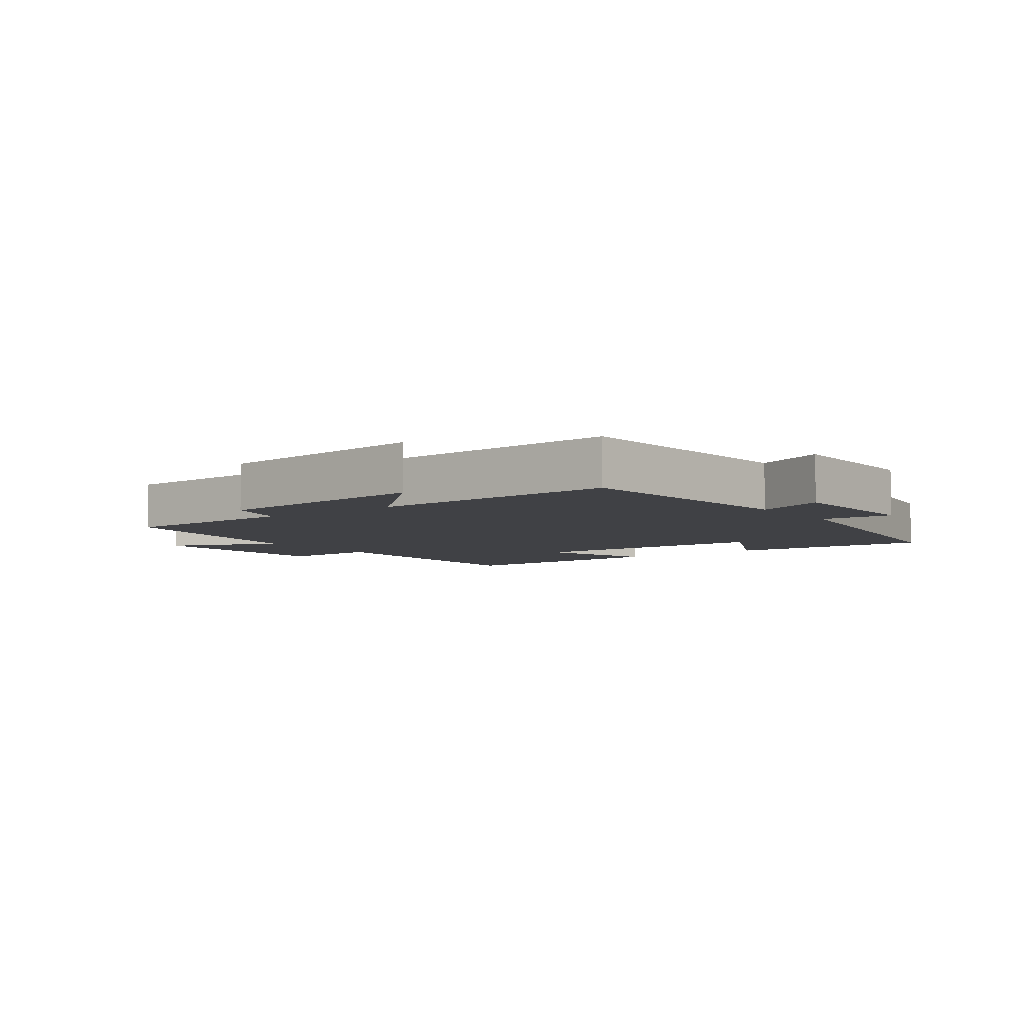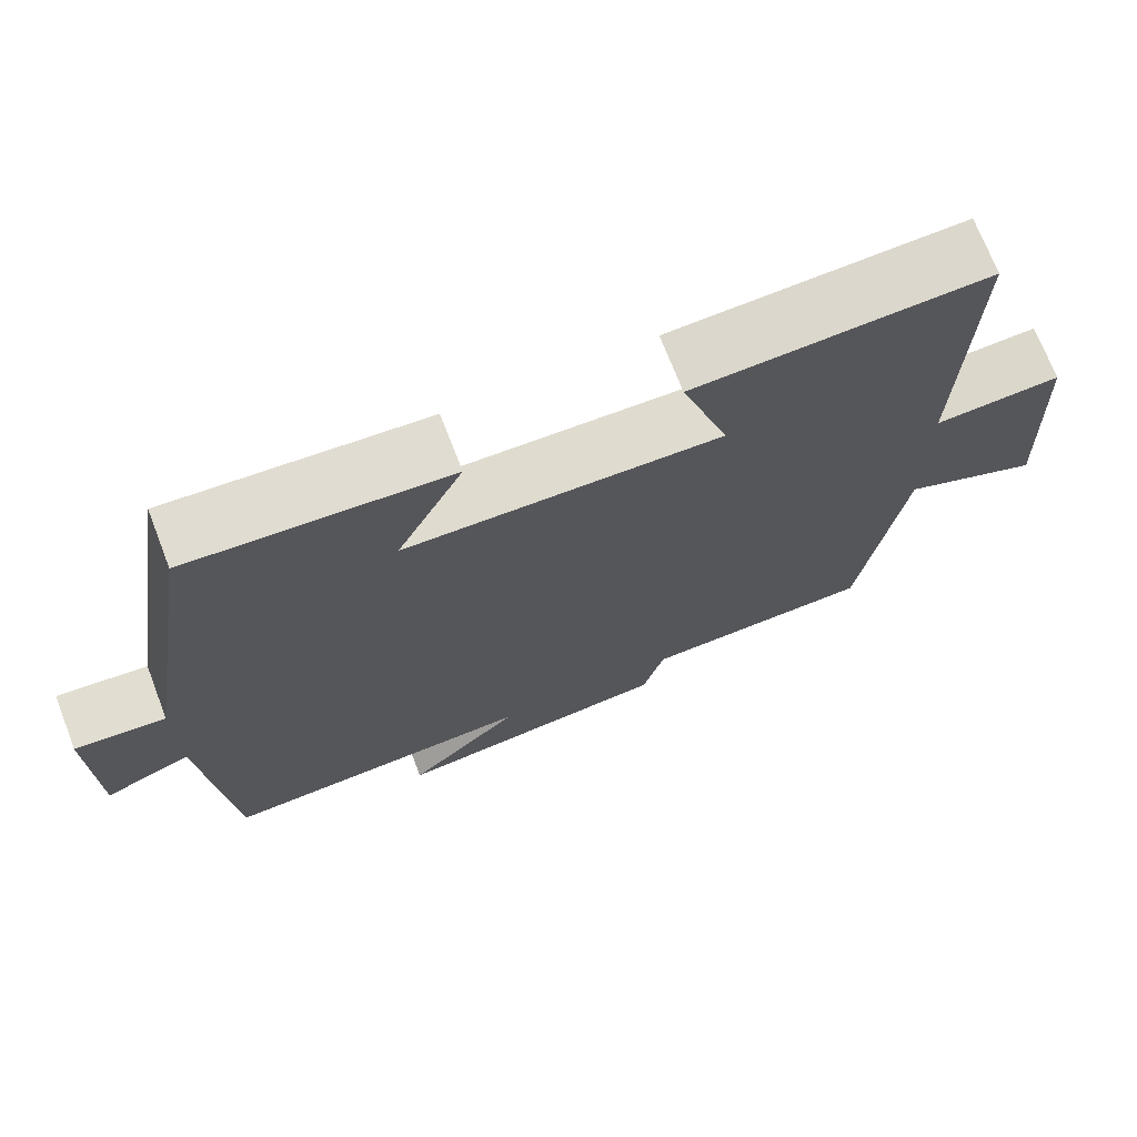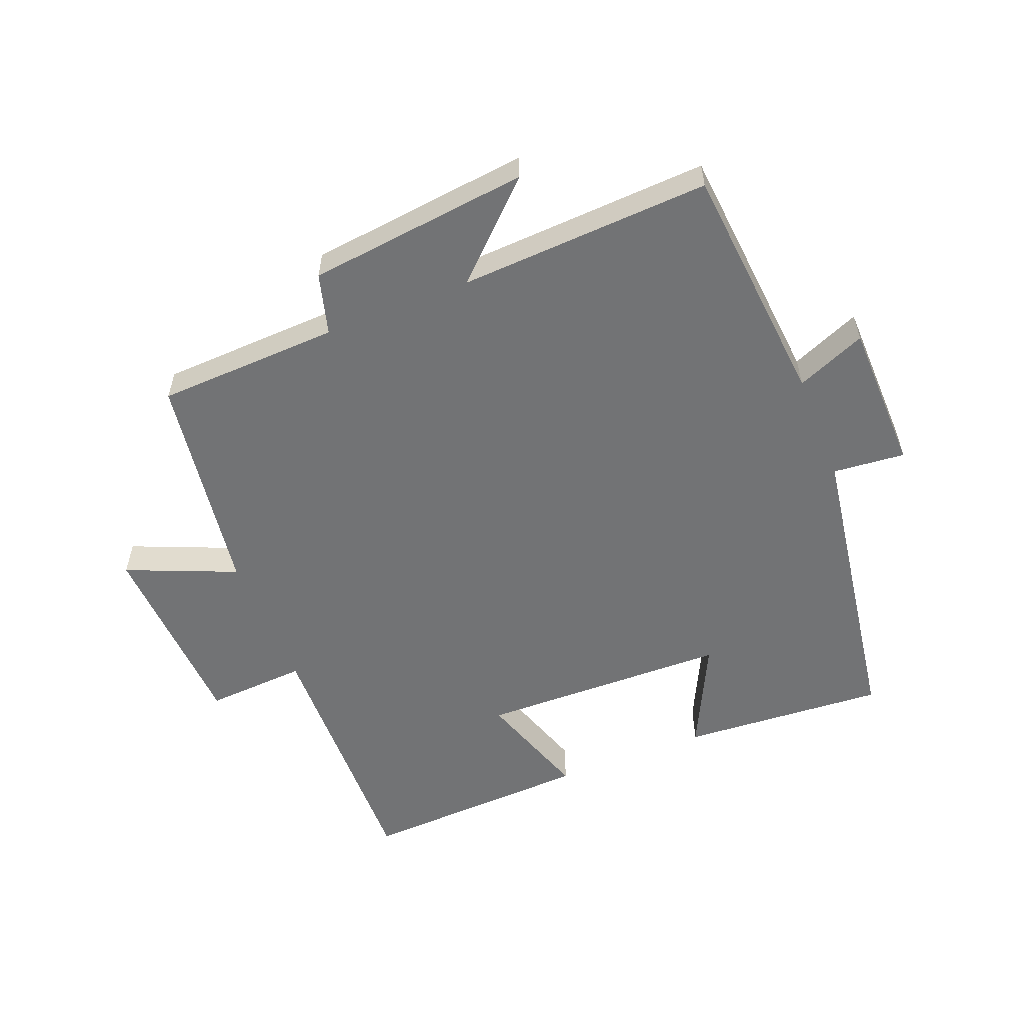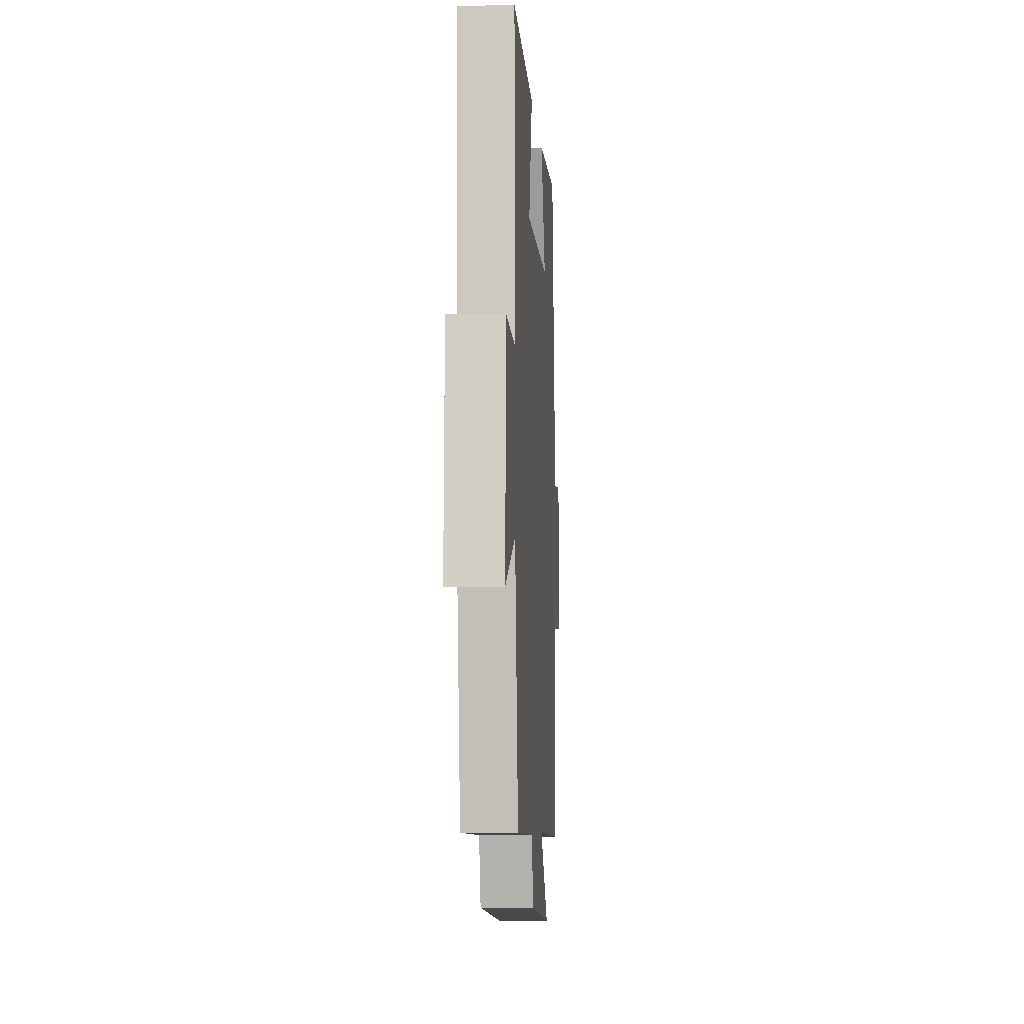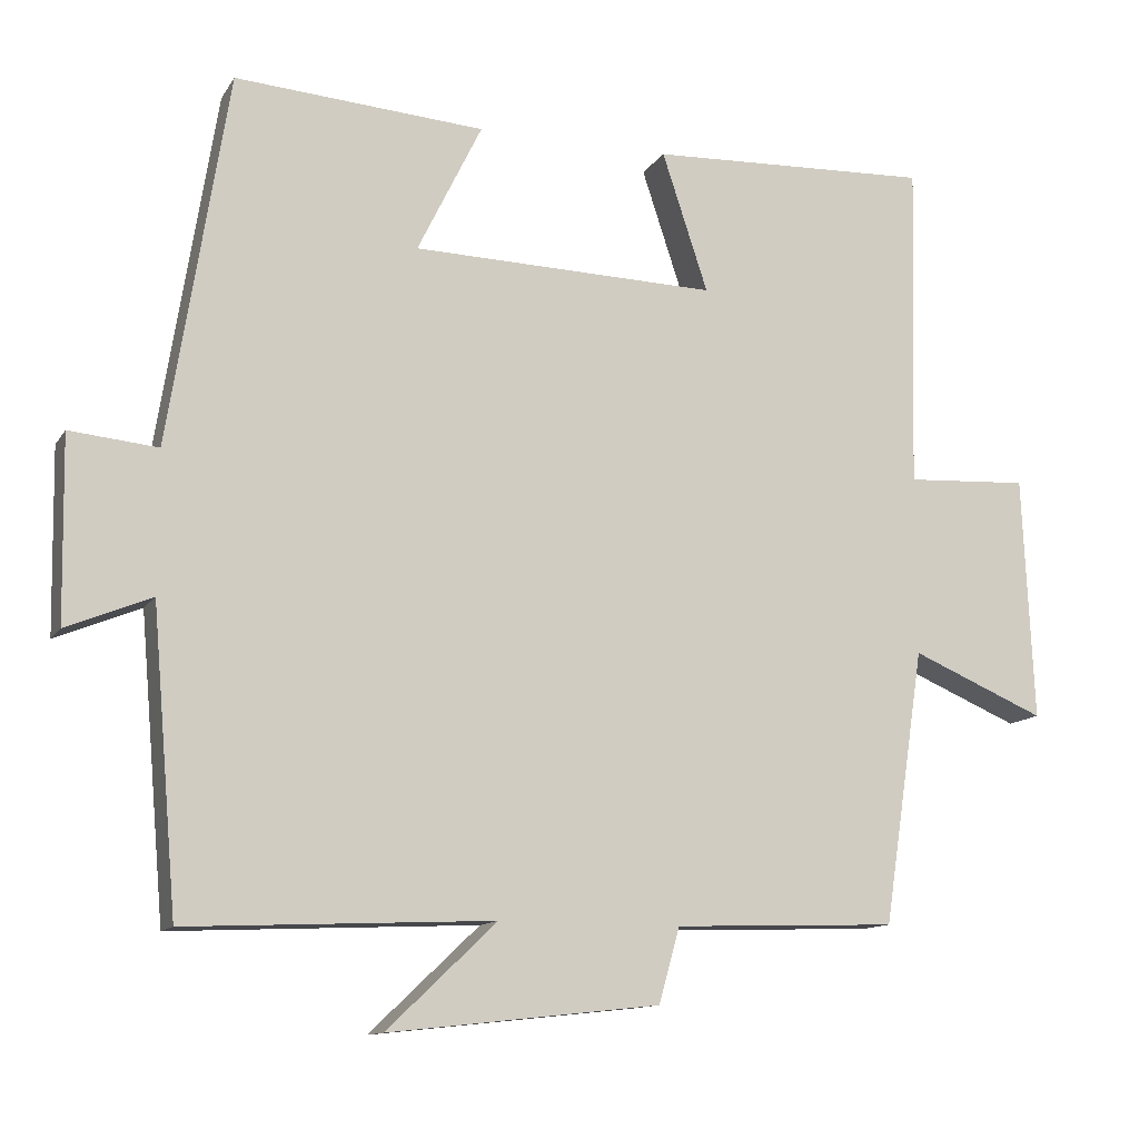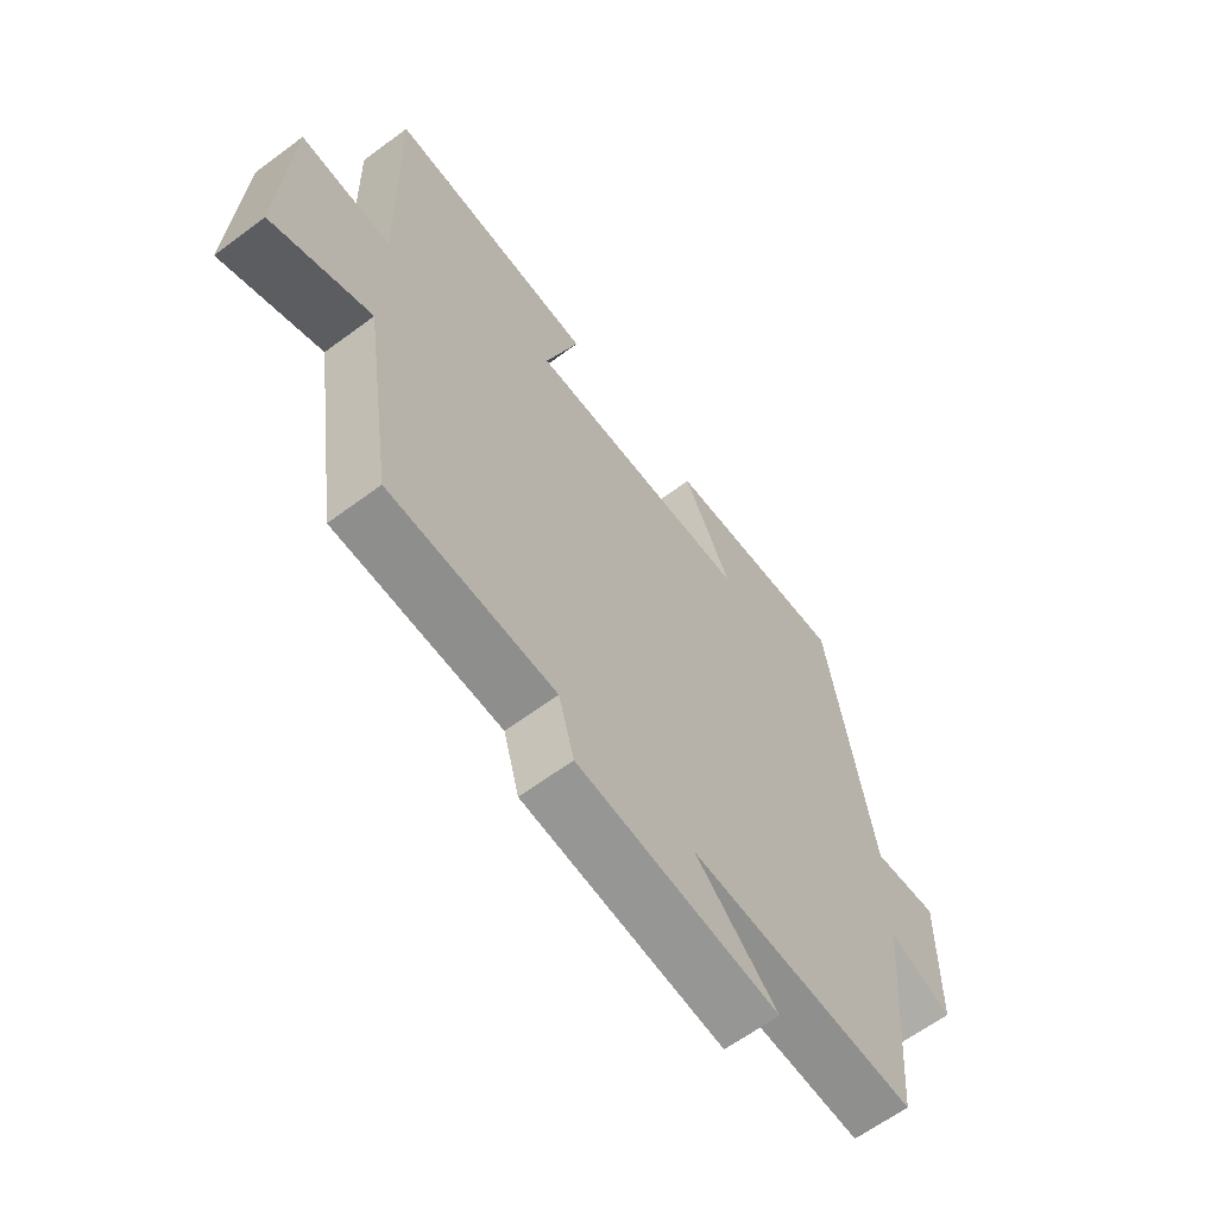
<metadata>
{"format":"obj","ext":"obj","renderer":"f3d","projection":"perspective","resolution":1024,"background":"white","views":[{"elev":-5.8,"azim":-143.3,"up":"+Y"},{"elev":71.3,"azim":-21.1,"up":"+Z"},{"elev":-55.8,"azim":-158.1,"up":"+Y"},{"elev":-6.3,"azim":93.8,"up":"+Z"},{"elev":-12.2,"azim":-20.4,"up":"+Z"},{"elev":-63.3,"azim":126.9,"up":"+Z"}]}
</metadata>
<code>
v 0.511 0.07 0.515
v 0.5 0.07 0.094
v 0.658 0.07 0.103
v 0.672 0.07 -0.211
v 0.5 0.07 -0.138
v 0.447 0.07 -0.49
v 0.16 0.07 -0.5
v 0.133 0.07 -0.596
v -0.215 0.07 -0.634
v -0.074 0.07 -0.5
v -0.467 0.07 -0.518
v -0.5 0.07 -0.135
v -0.609 0.07 -0.18
v -0.613 0.07 0.056
v -0.5 0.07 0.045
v -0.424 0.07 0.523
v -0.103 0.07 0.5
v -0.186 0.07 0.331
v 0.206 0.07 0.321
v 0.147 0.07 0.5
v 0.511 0 0.515
v 0.5 0 0.094
v 0.658 0 0.103
v 0.672 0 -0.211
v 0.5 0 -0.138
v 0.447 0 -0.49
v 0.16 0 -0.5
v 0.133 0 -0.596
v -0.215 0 -0.634
v -0.074 0 -0.5
v -0.467 0 -0.518
v -0.5 0 -0.135
v -0.609 0 -0.18
v -0.613 0 0.056
v -0.5 0 0.045
v -0.424 0 0.523
v -0.103 0 0.5
v -0.186 0 0.331
v 0.206 0 0.321
v 0.147 0 0.5
f 19 20 1 2
f 18 19 2
f 15 16 17 18
f 15 18 2
f 12 13 14 15
f 10 11 12 15
f 10 15 2
f 7 8 9 10
f 5 6 7 10
f 5 10 2 3
f 3 4 5
f 22 21 40 39
f 22 39 38
f 38 37 36 35
f 22 38 35
f 35 34 33 32
f 35 32 31 30
f 22 35 30
f 30 29 28 27
f 30 27 26 25
f 23 22 30 25
f 25 24 23
f 1 21 22 2
f 2 22 23 3
f 3 23 24 4
f 4 24 25 5
f 5 25 26 6
f 6 26 27 7
f 7 27 28 8
f 8 28 29 9
f 9 29 30 10
f 10 30 31 11
f 11 31 32 12
f 12 32 33 13
f 13 33 34 14
f 14 34 35 15
f 15 35 36 16
f 16 36 37 17
f 17 37 38 18
f 18 38 39 19
f 19 39 40 20
f 20 40 21 1

</code>
